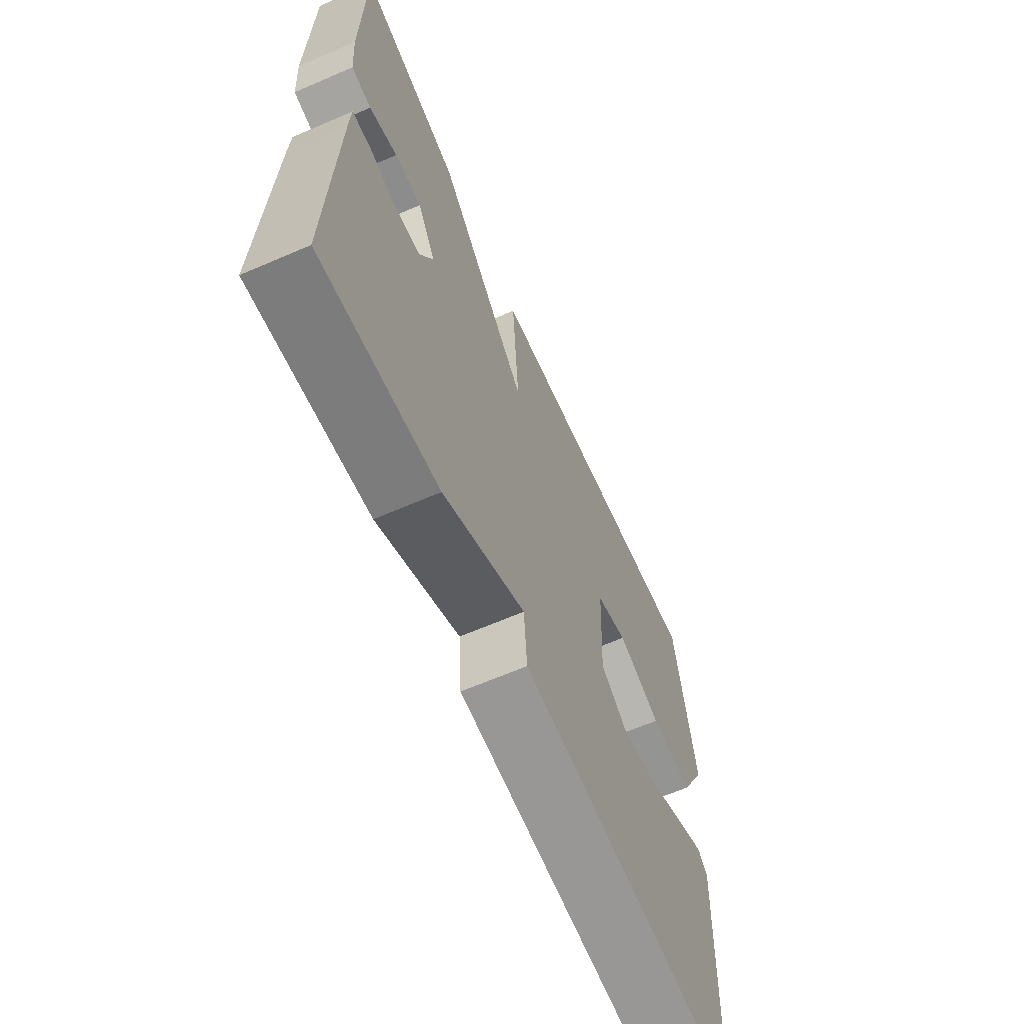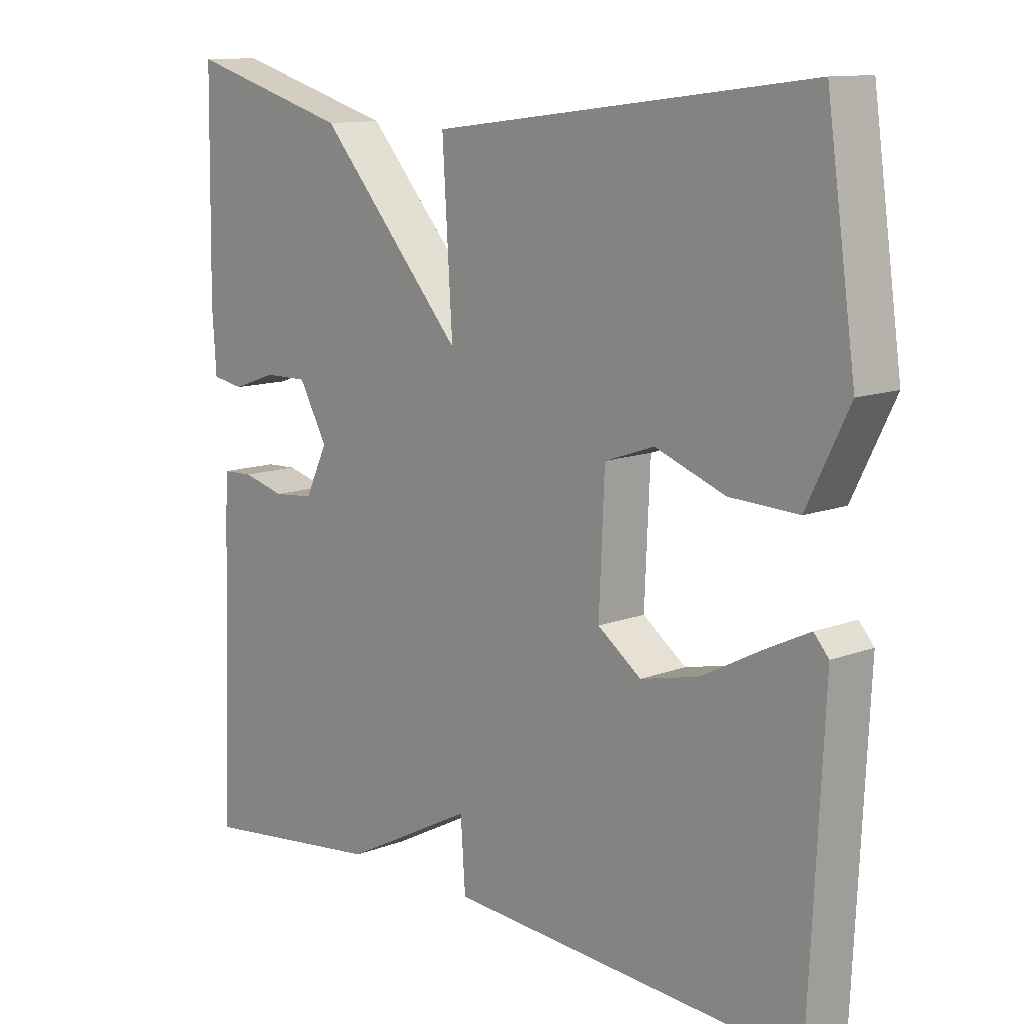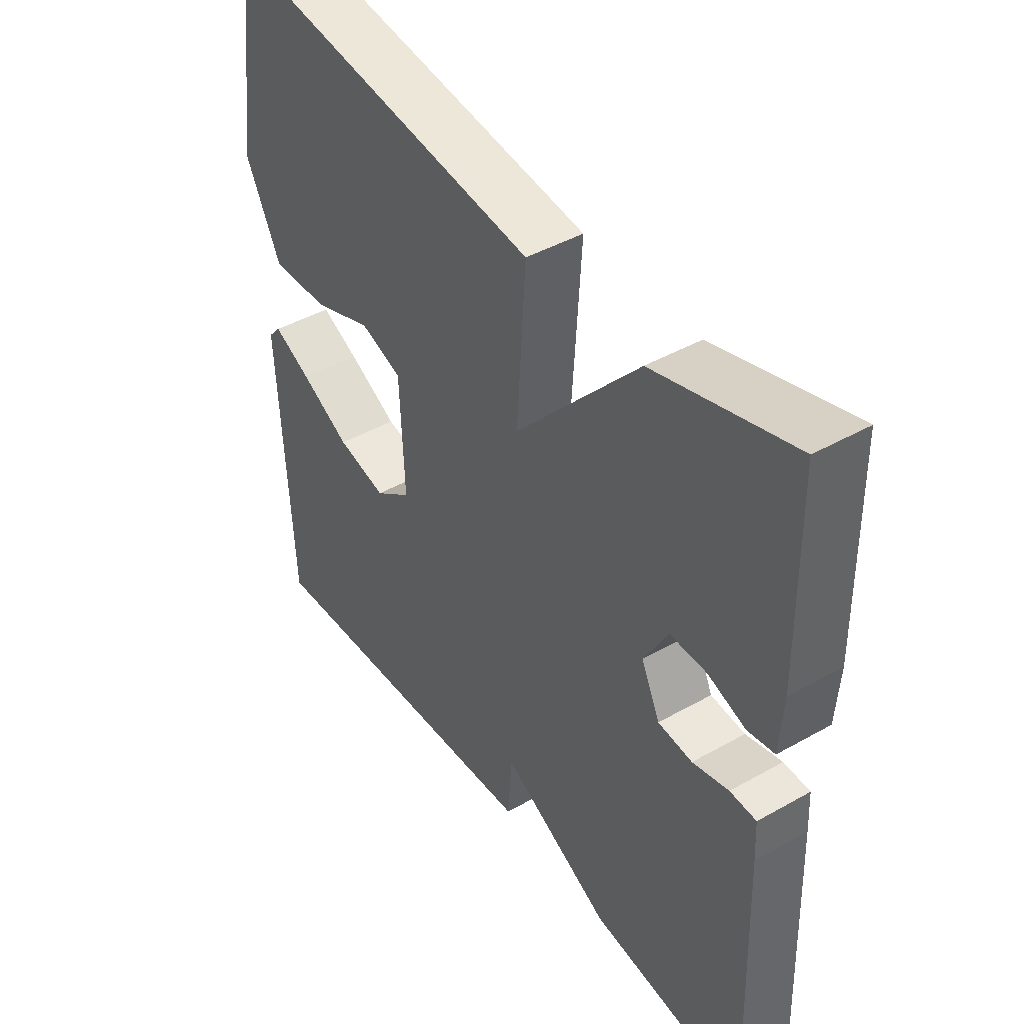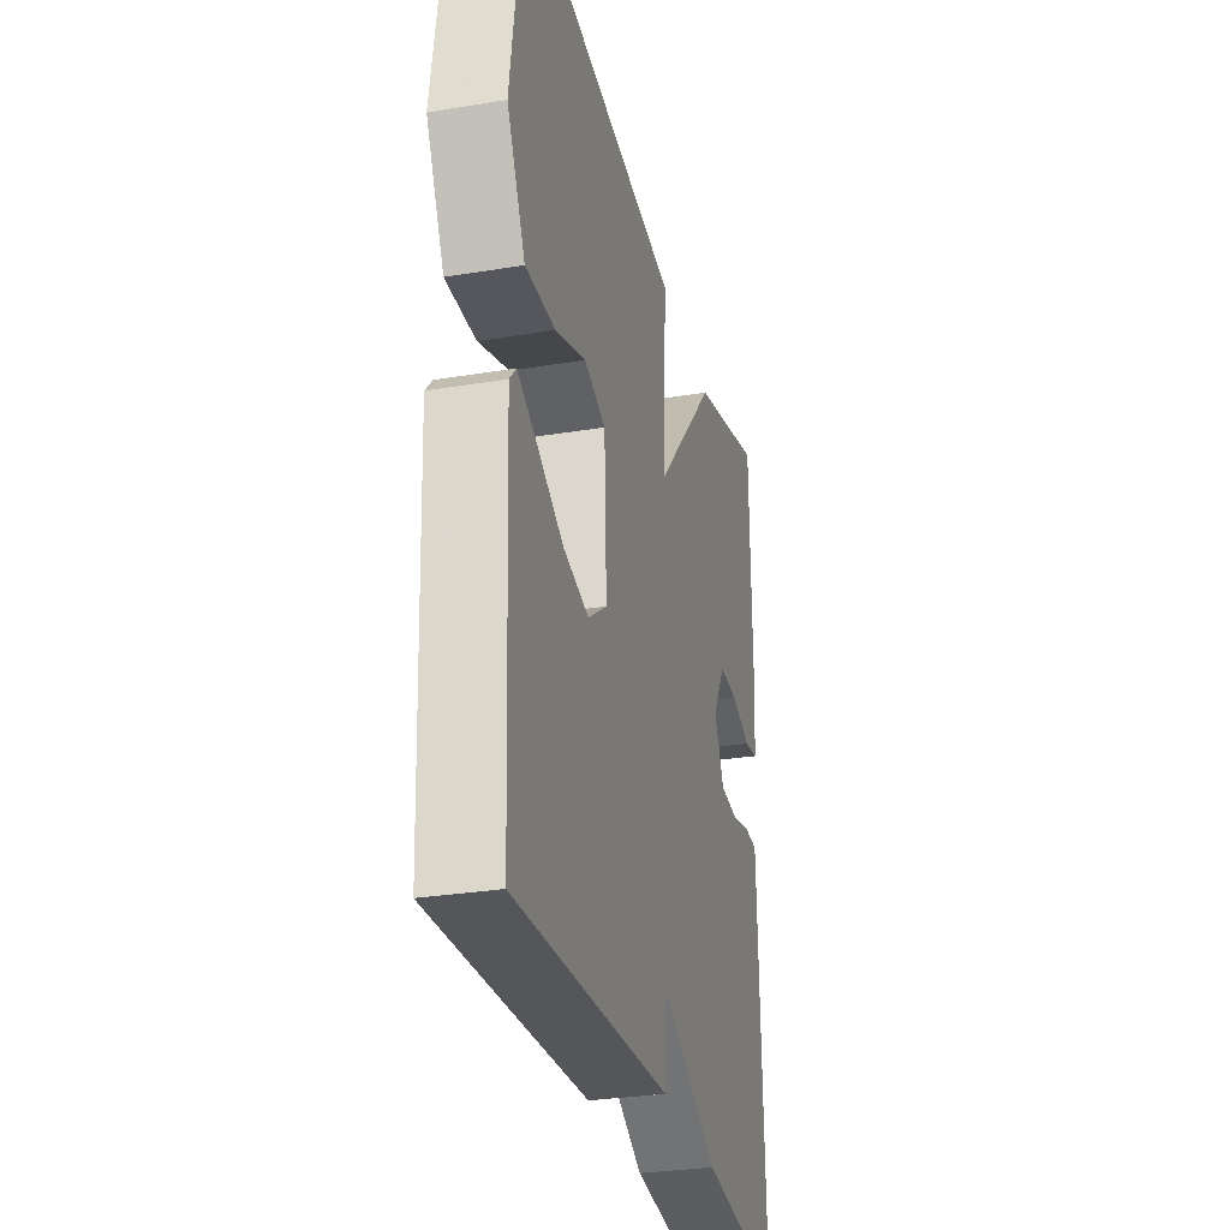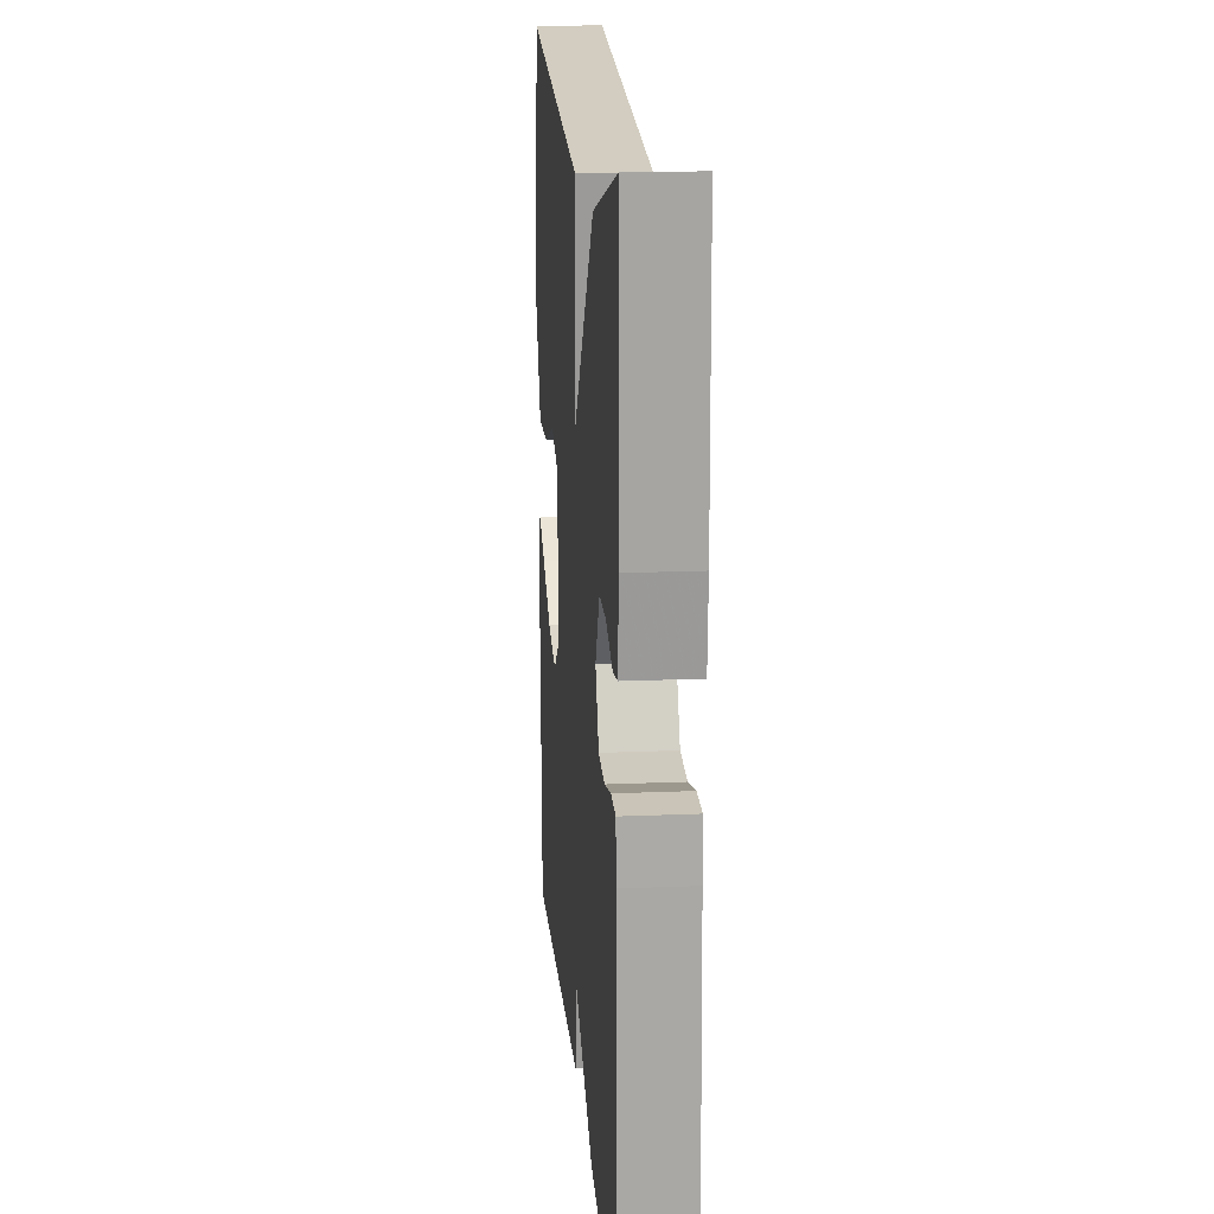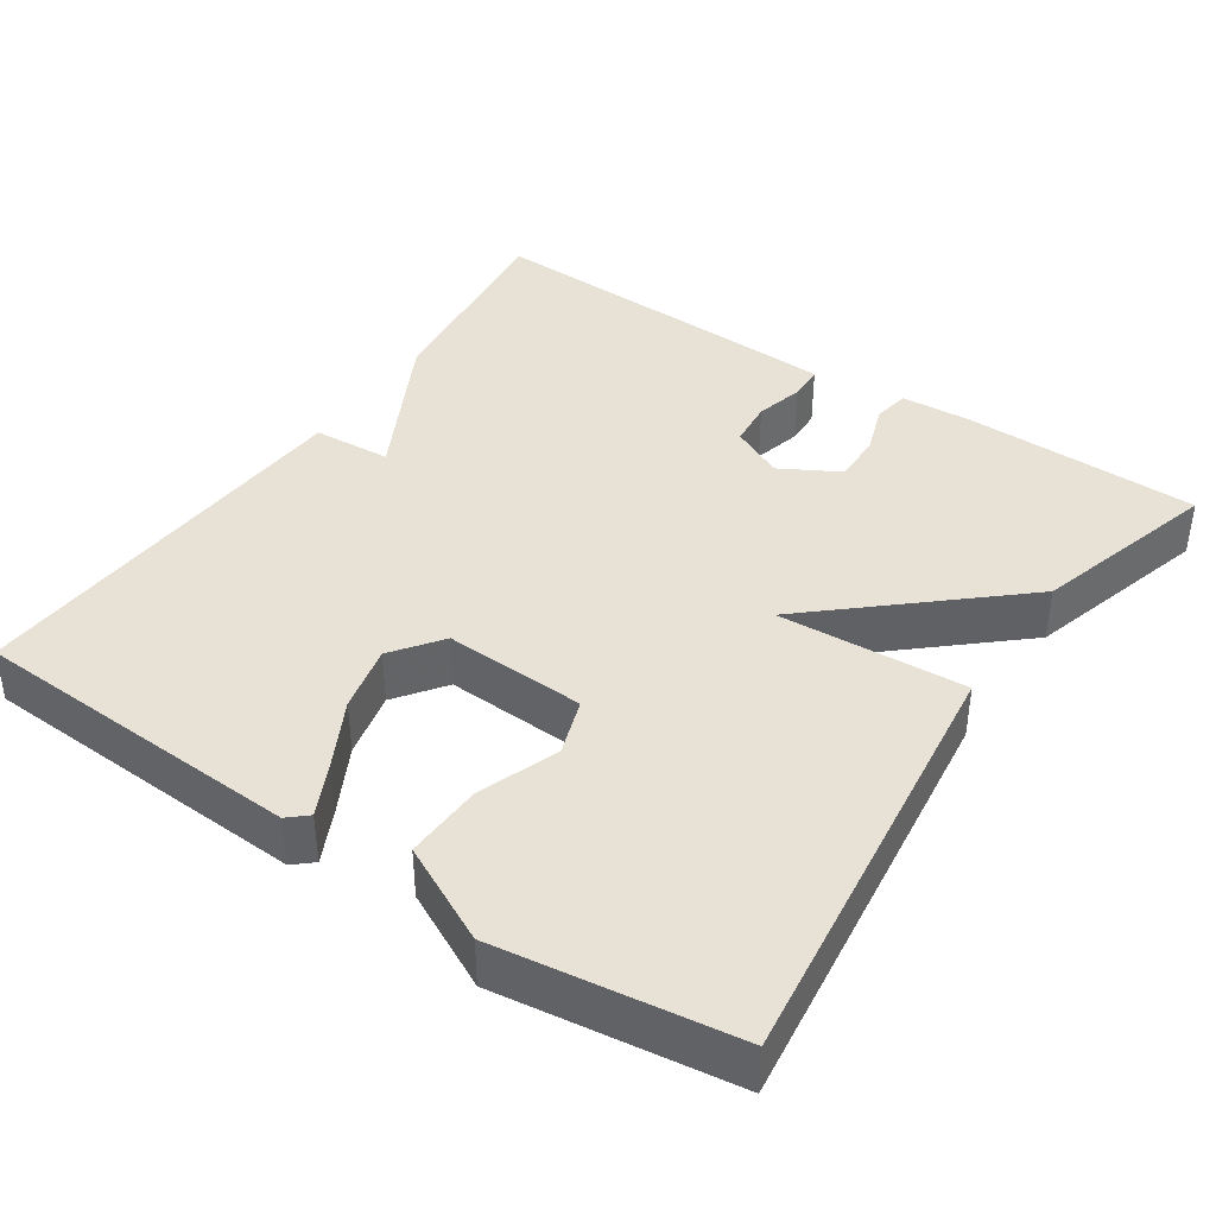
<metadata>
{"format":"obj","ext":"obj","renderer":"f3d","projection":"perspective","resolution":1024,"background":"white","views":[{"elev":-65.0,"azim":113.5,"up":"+Z"},{"elev":11.7,"azim":-132.6,"up":"+Z"},{"elev":43.7,"azim":56.3,"up":"+Z"},{"elev":-29.7,"azim":-76.4,"up":"+Z"},{"elev":17.4,"azim":85.2,"up":"+Z"},{"elev":40.2,"azim":-55.9,"up":"+Y"}]}
</metadata>
<code>
v -0.5 0.07 0.5
v 0.058 0.07 0.43
v 0.043 0.07 0.187
v 0.258 0.07 0.43
v 0.5 0.07 0.5
v 0.505 0.07 0.192
v 0.499 0.07 0.102
v 0.452 0.07 0.094
v 0.386 0.07 0.117
v 0.322 0.07 0.118
v 0.28 0.07 0.043
v 0.313 0.07 -0.026
v 0.373 0.07 -0.032
v 0.436 0.07 -0.016
v 0.482 0.07 -0.018
v 0.485 0.07 -0.079
v 0.5 0.07 -0.5
v 0.225 0.07 -0.466
v 0.032 0.07 -0.365
v 0.025 0.07 -0.466
v -0.5 0.07 -0.5
v -0.521 0.07 -0.068
v -0.499 0.07 -0.043
v -0.433 0.07 -0.075
v -0.346 0.07 -0.121
v -0.26 0.07 -0.141
v -0.196 0.07 -0.094
v -0.204 0.07 0.089
v -0.277 0.07 0.114
v -0.38 0.07 0.076
v -0.481 0.07 0.072
v -0.543 0.07 0.197
v -0.5 0 0.5
v 0.058 0 0.43
v 0.043 0 0.187
v 0.258 0 0.43
v 0.5 0 0.5
v 0.505 0 0.192
v 0.499 0 0.102
v 0.452 0 0.094
v 0.386 0 0.117
v 0.322 0 0.118
v 0.28 0 0.043
v 0.313 0 -0.026
v 0.373 0 -0.032
v 0.436 0 -0.016
v 0.482 0 -0.018
v 0.485 0 -0.079
v 0.5 0 -0.5
v 0.225 0 -0.466
v 0.032 0 -0.365
v 0.025 0 -0.466
v -0.5 0 -0.5
v -0.521 0 -0.068
v -0.499 0 -0.043
v -0.433 0 -0.075
v -0.346 0 -0.121
v -0.26 0 -0.141
v -0.196 0 -0.094
v -0.204 0 0.089
v -0.277 0 0.114
v -0.38 0 0.076
v -0.481 0 0.072
v -0.543 0 0.197
f 32 1 2
f 31 32 2
f 30 31 2
f 29 30 2
f 28 29 2 3
f 27 28 3
f 23 24 25
f 22 23 25
f 21 22 25
f 20 21 25
f 19 20 25
f 19 25 26
f 17 18 19
f 16 17 19
f 15 16 19
f 14 15 19
f 13 14 19
f 19 26 27
f 13 19 27
f 12 13 27
f 7 8 9
f 6 7 9
f 5 6 9
f 4 5 9
f 4 9 10
f 3 4 10 11
f 3 11 12 27
f 34 33 64
f 34 64 63
f 34 63 62
f 34 62 61
f 35 34 61 60
f 35 60 59
f 57 56 55
f 57 55 54
f 57 54 53
f 57 53 52
f 57 52 51
f 58 57 51
f 51 50 49
f 51 49 48
f 51 48 47
f 51 47 46
f 51 46 45
f 59 58 51
f 59 51 45
f 59 45 44
f 41 40 39
f 41 39 38
f 41 38 37
f 41 37 36
f 42 41 36
f 43 42 36 35
f 59 44 43 35
f 1 33 34 2
f 2 34 35 3
f 3 35 36 4
f 4 36 37 5
f 5 37 38 6
f 6 38 39 7
f 7 39 40 8
f 8 40 41 9
f 9 41 42 10
f 10 42 43 11
f 11 43 44 12
f 12 44 45 13
f 13 45 46 14
f 14 46 47 15
f 15 47 48 16
f 16 48 49 17
f 17 49 50 18
f 18 50 51 19
f 19 51 52 20
f 20 52 53 21
f 21 53 54 22
f 22 54 55 23
f 23 55 56 24
f 24 56 57 25
f 25 57 58 26
f 26 58 59 27
f 27 59 60 28
f 28 60 61 29
f 29 61 62 30
f 30 62 63 31
f 31 63 64 32
f 32 64 33 1

</code>
